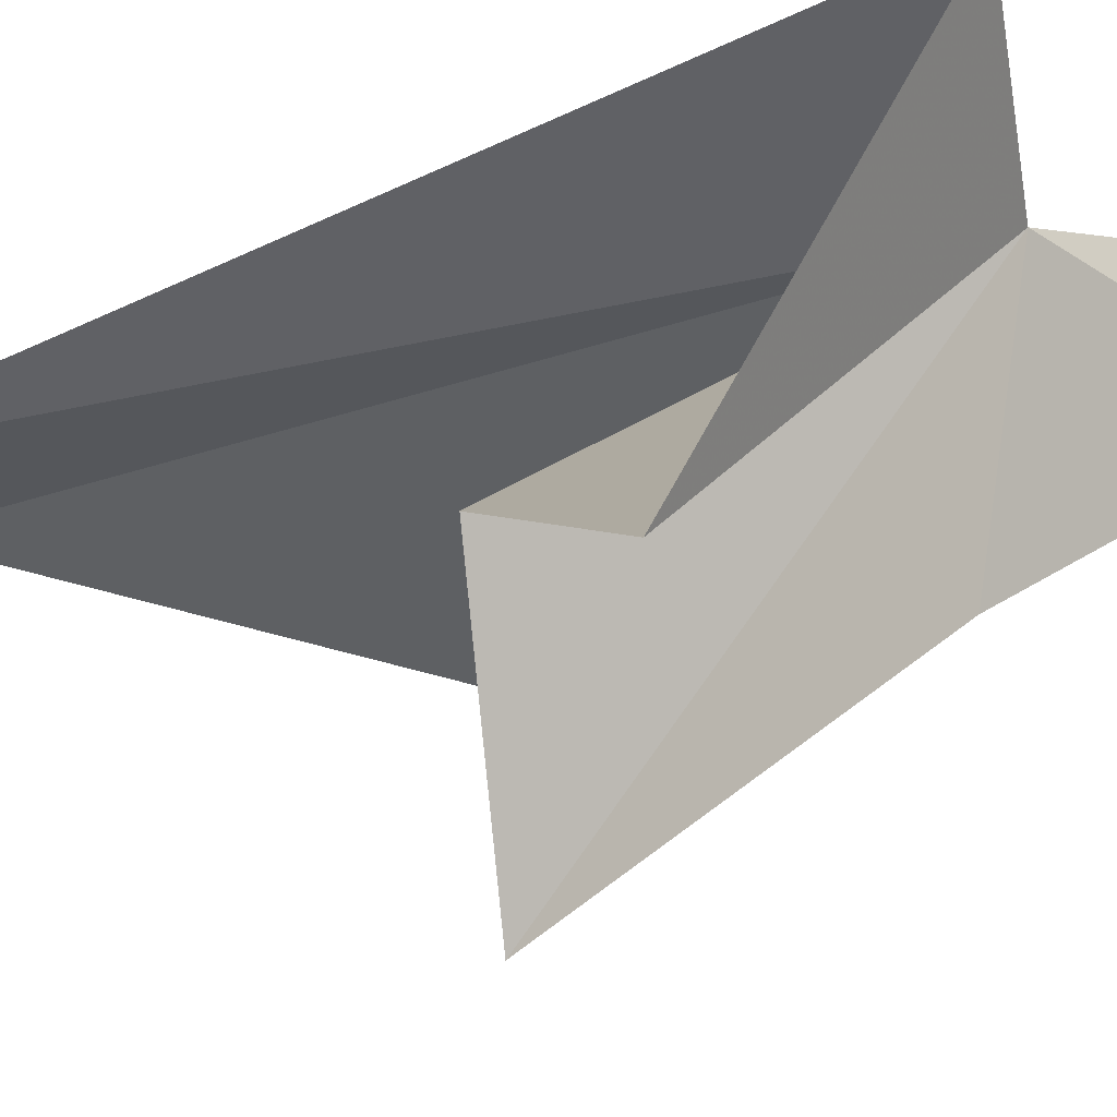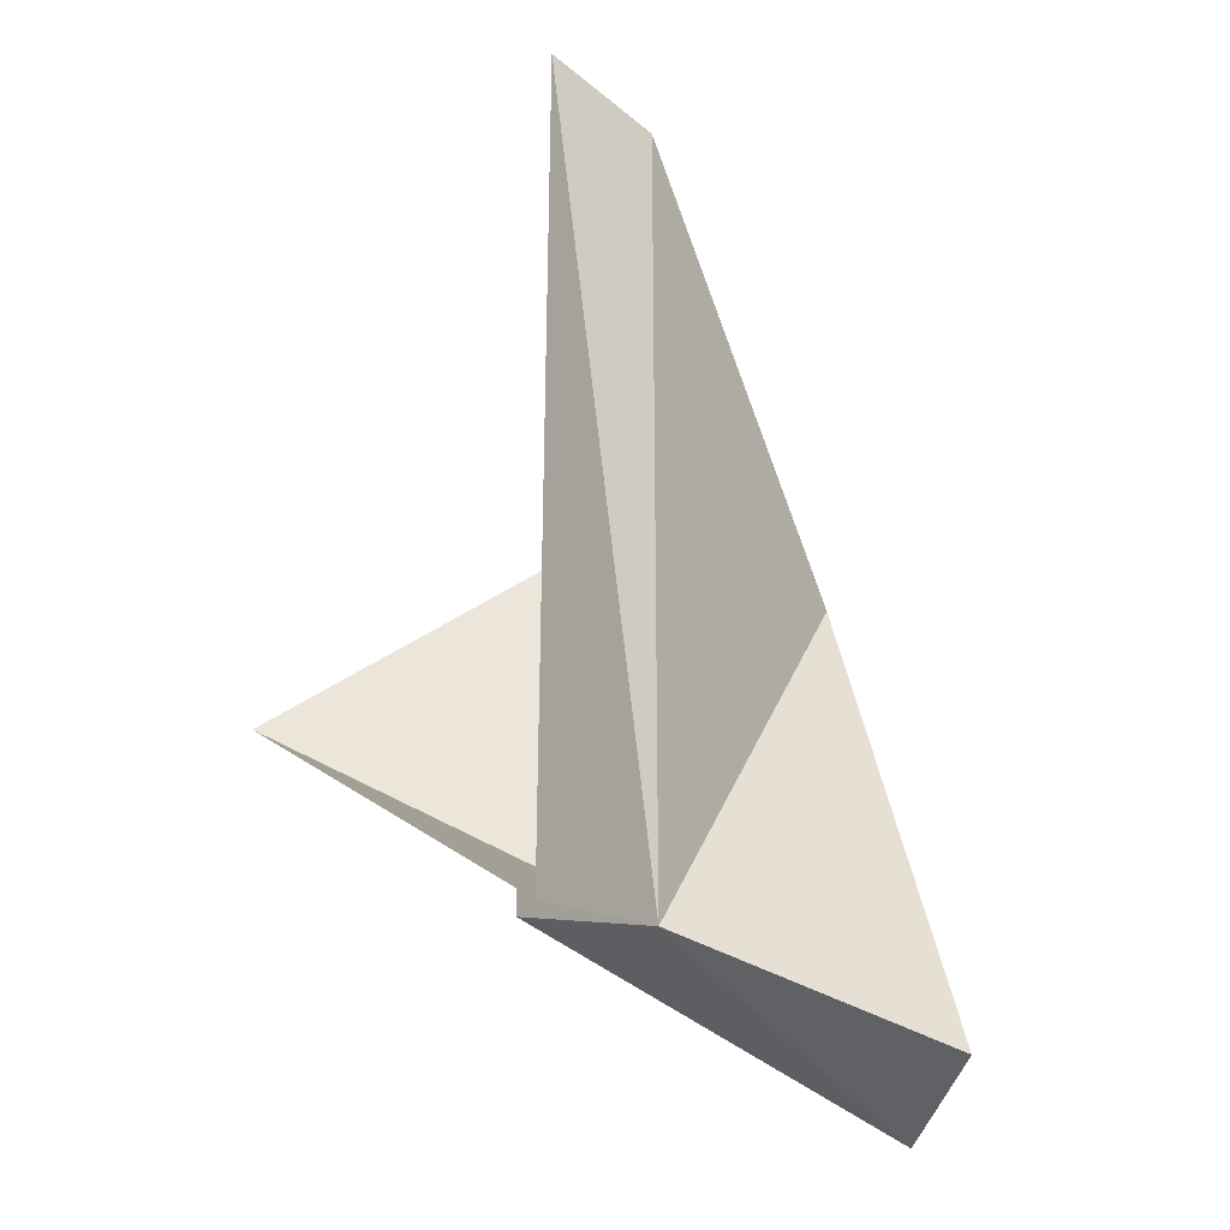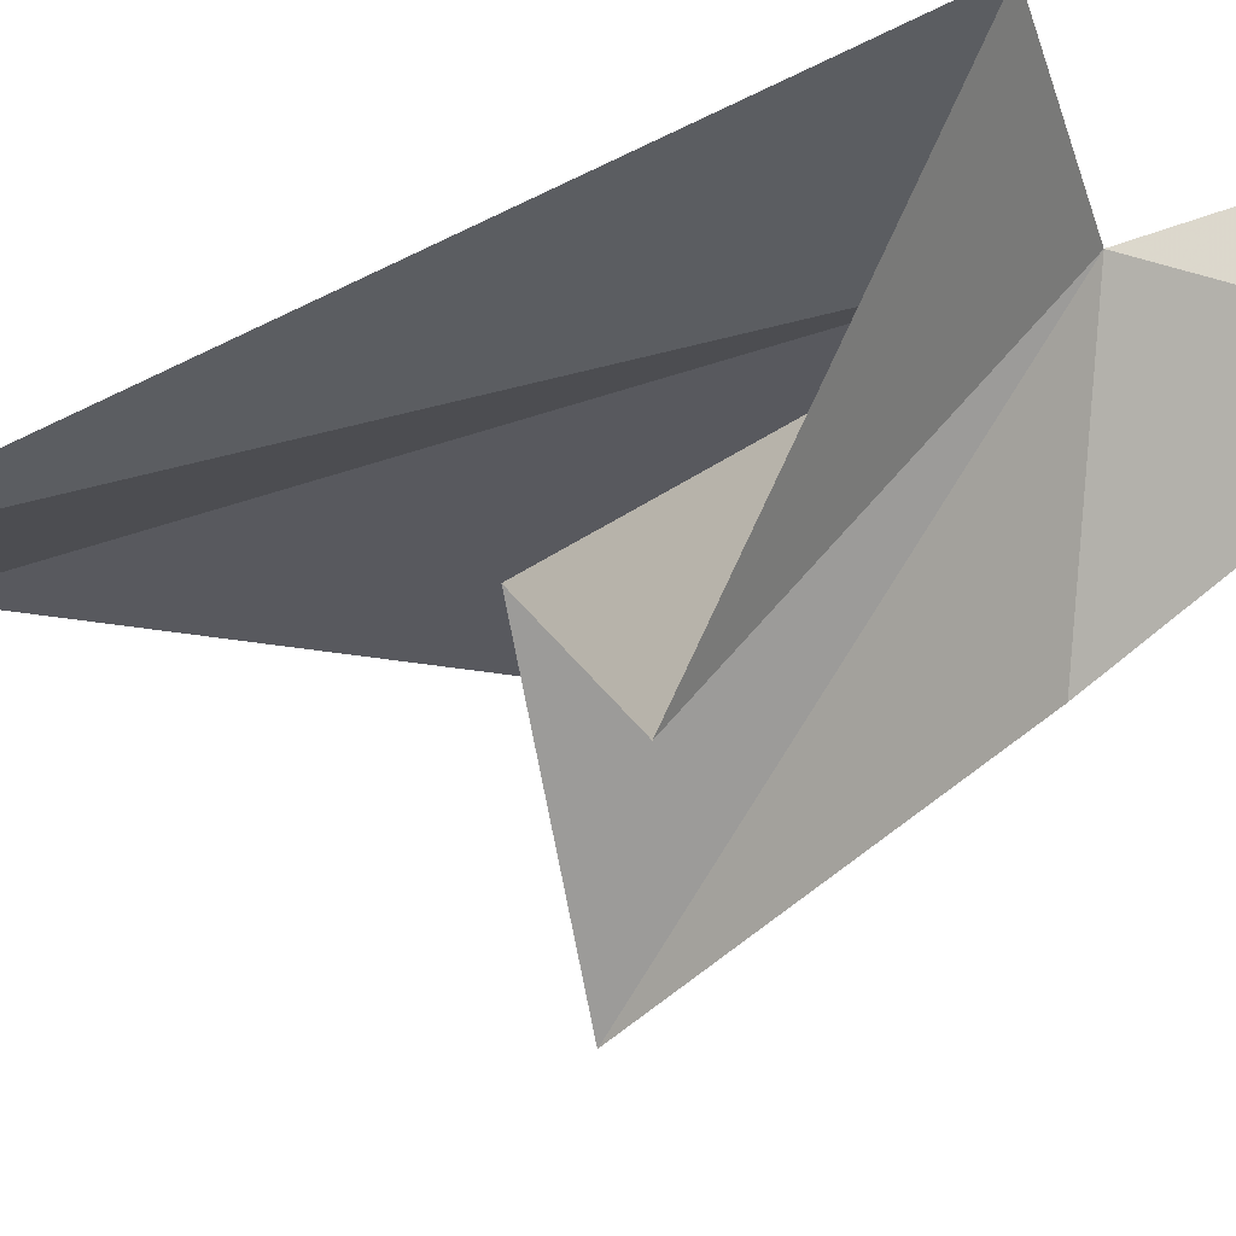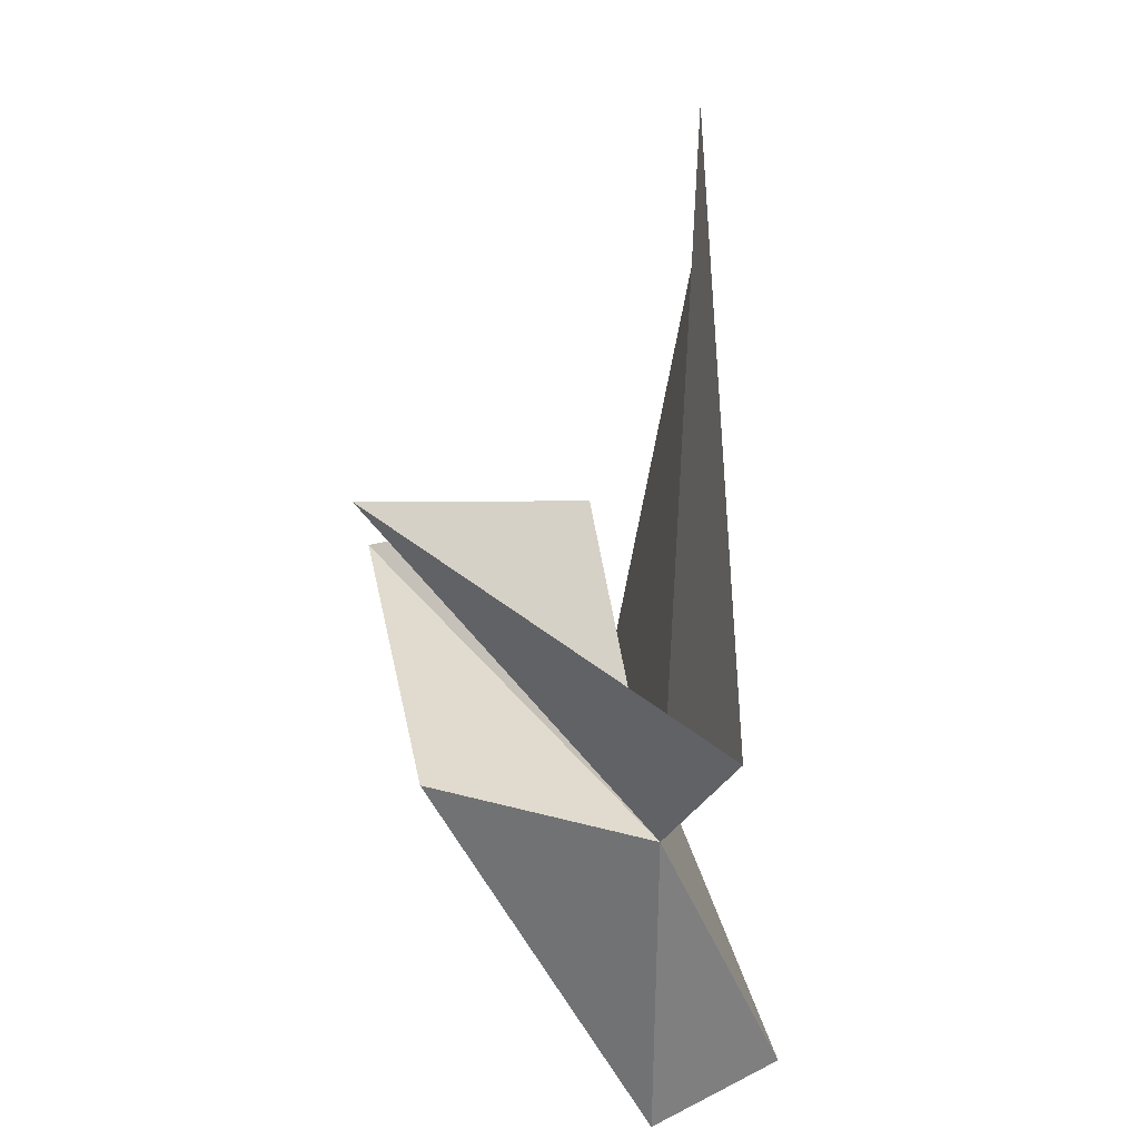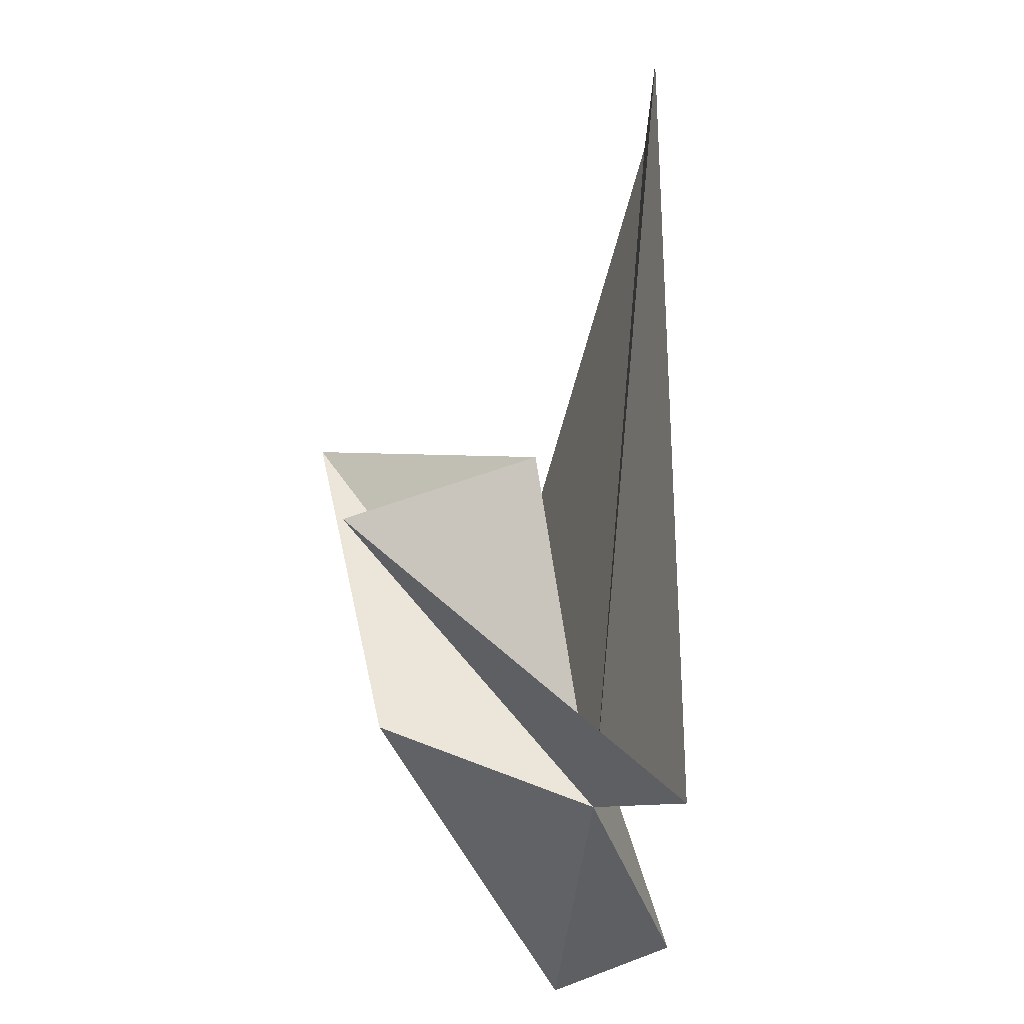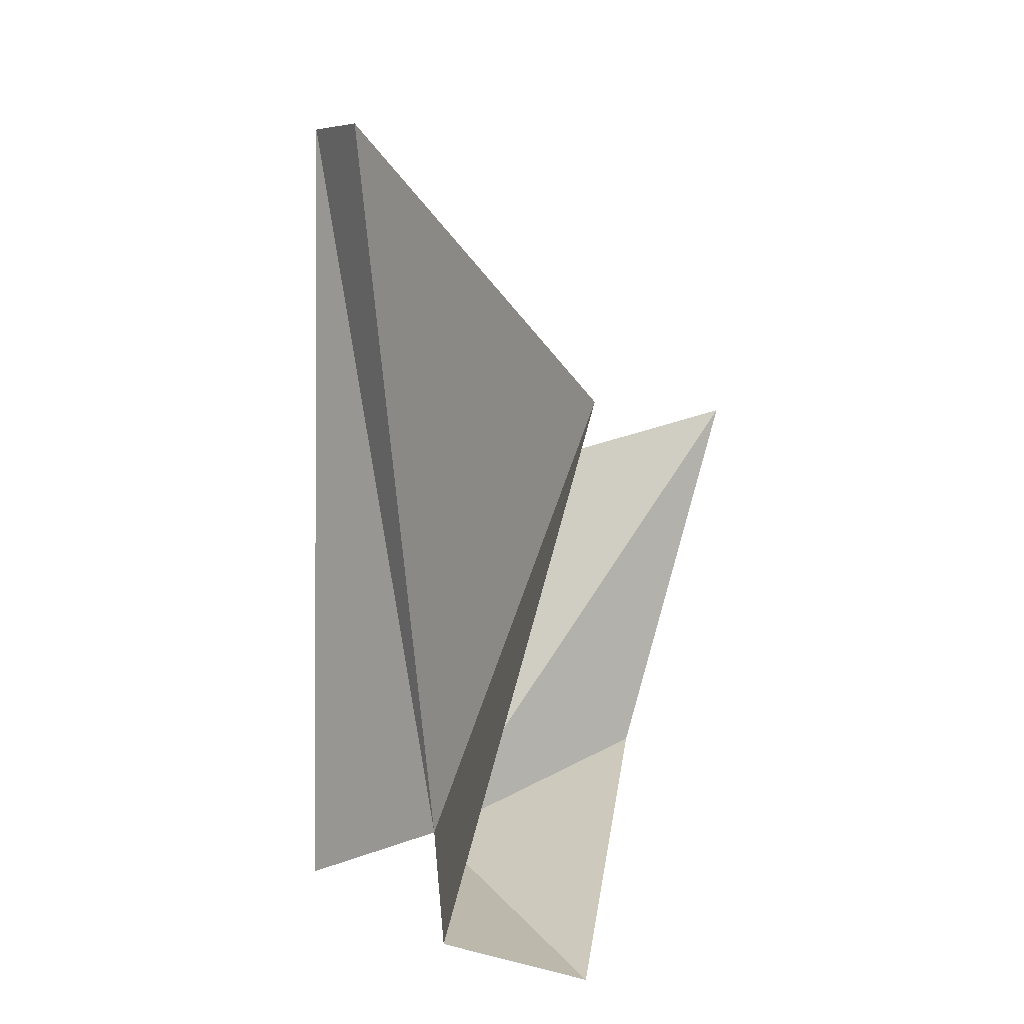
<metadata>
{"format":"obj","ext":"obj","renderer":"f3d","projection":"perspective","resolution":1024,"background":"white","views":[{"elev":-47.7,"azim":-62.1,"up":"+Z"},{"elev":-32.7,"azim":-62.7,"up":"+Y"},{"elev":-35.8,"azim":-55.4,"up":"+Z"},{"elev":-42.1,"azim":-106.4,"up":"+Y"},{"elev":-28.1,"azim":-112.1,"up":"+Y"},{"elev":-1.2,"azim":45.2,"up":"+Y"}]}
</metadata>
<code>
v 12.04 -4.562 5.465
v 17.36 -6.294 7.007
v 13.86 -2.904 2.129
v 15.41 3.395 1.262
v 11.87 2.073 4.349
v 9.61 -1.204 0
v 15.7 -5.719 8.626
v 8.524 -5.674 5.465
v 10.58 8.876 6.209
v 16.93 3.202 6.311
v 8.524 9.178 5.465
f 1 3 2
f 1 4 3
f 1 5 4
f 1 6 5
f 1 2 7
f 1 8 6
f 1 10 9
f 1 7 10
f 1 9 11
f 1 11 8

</code>
